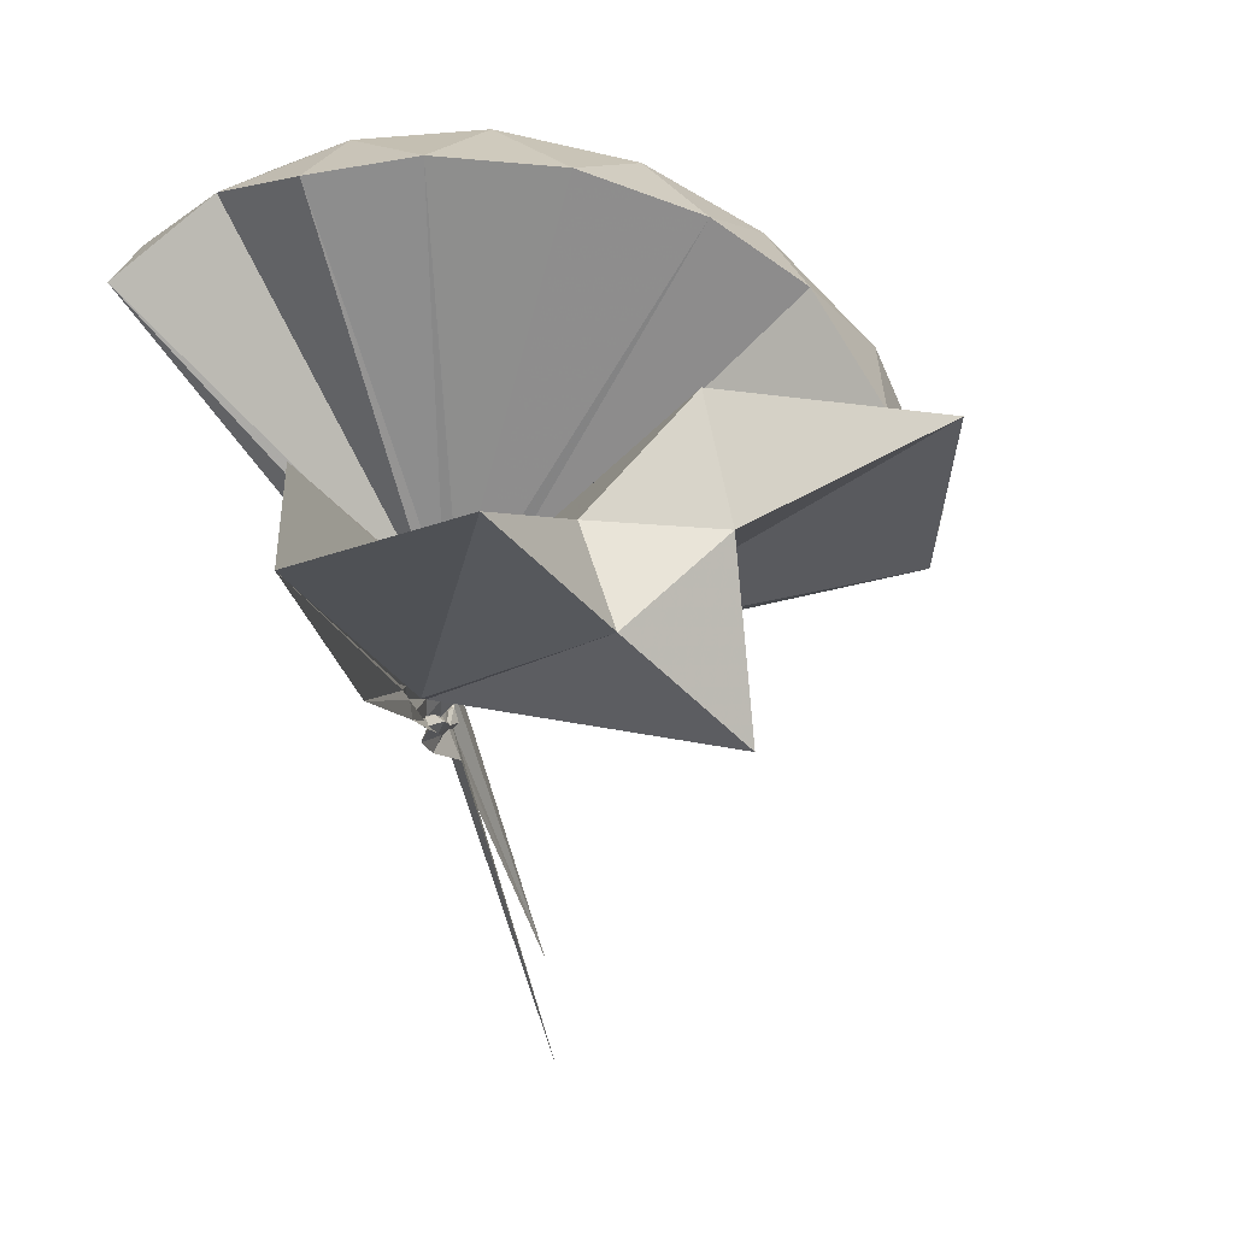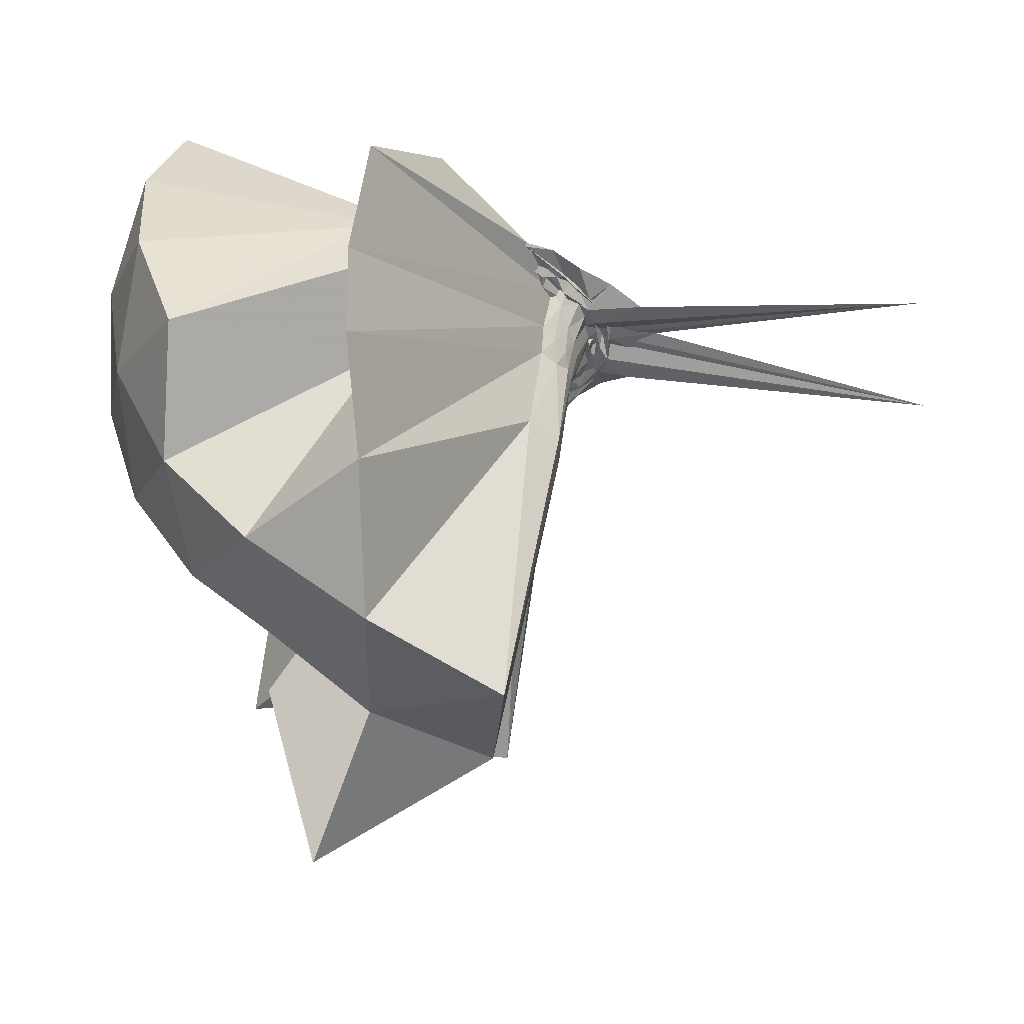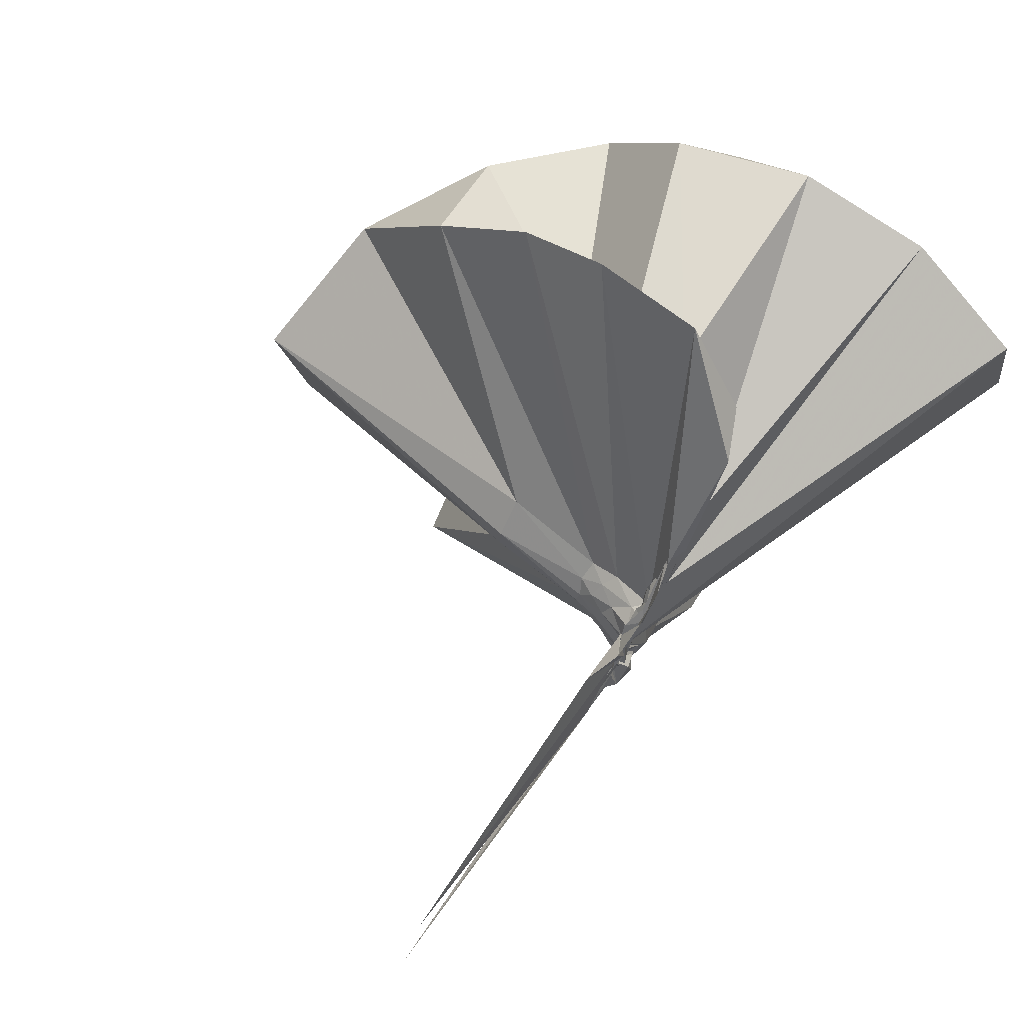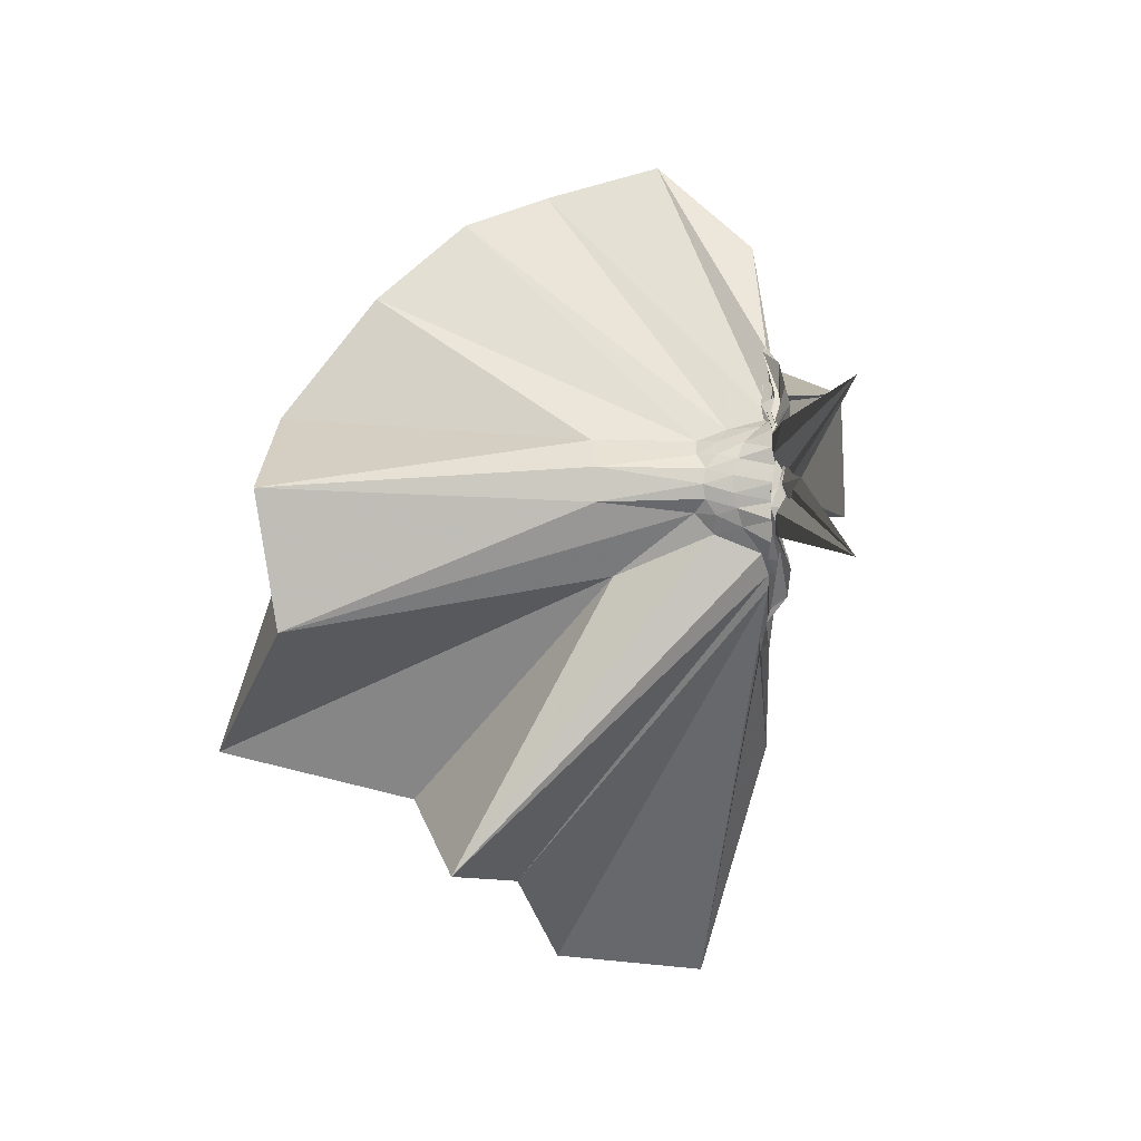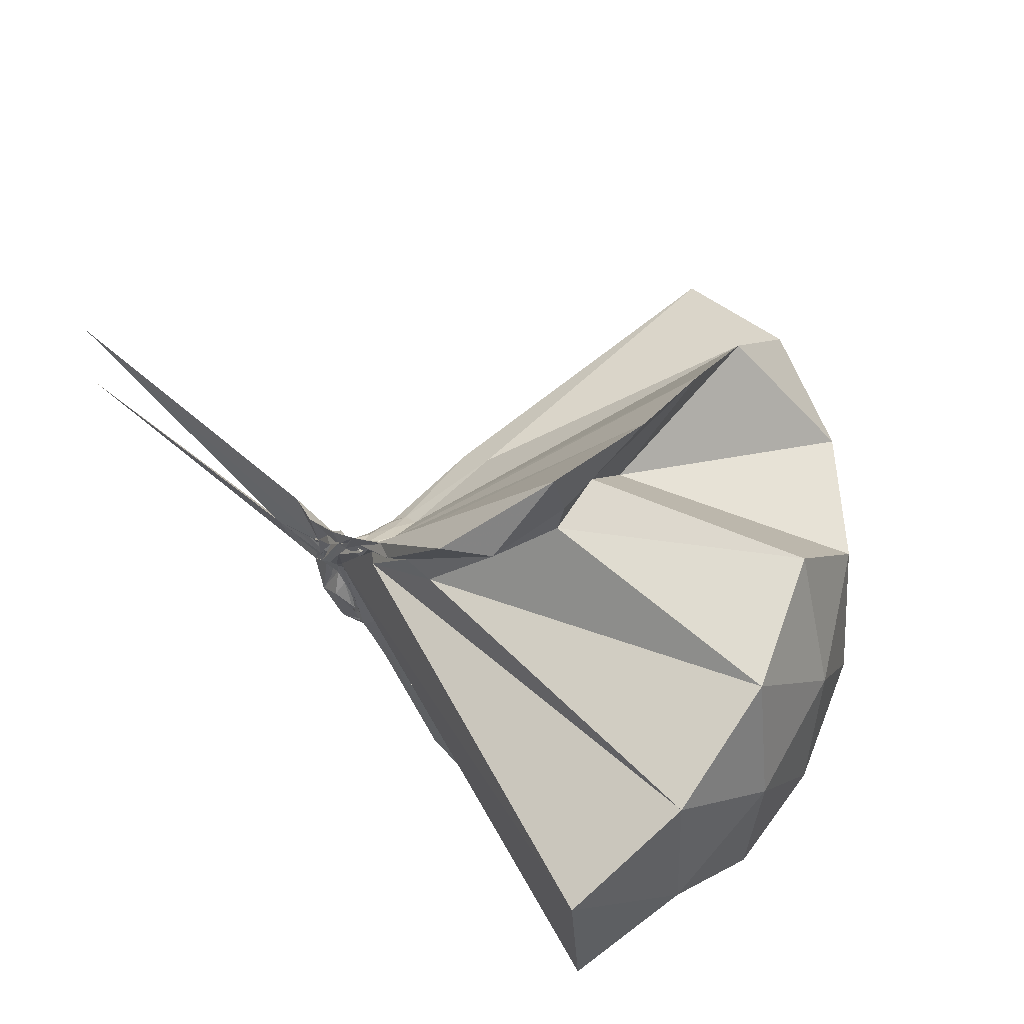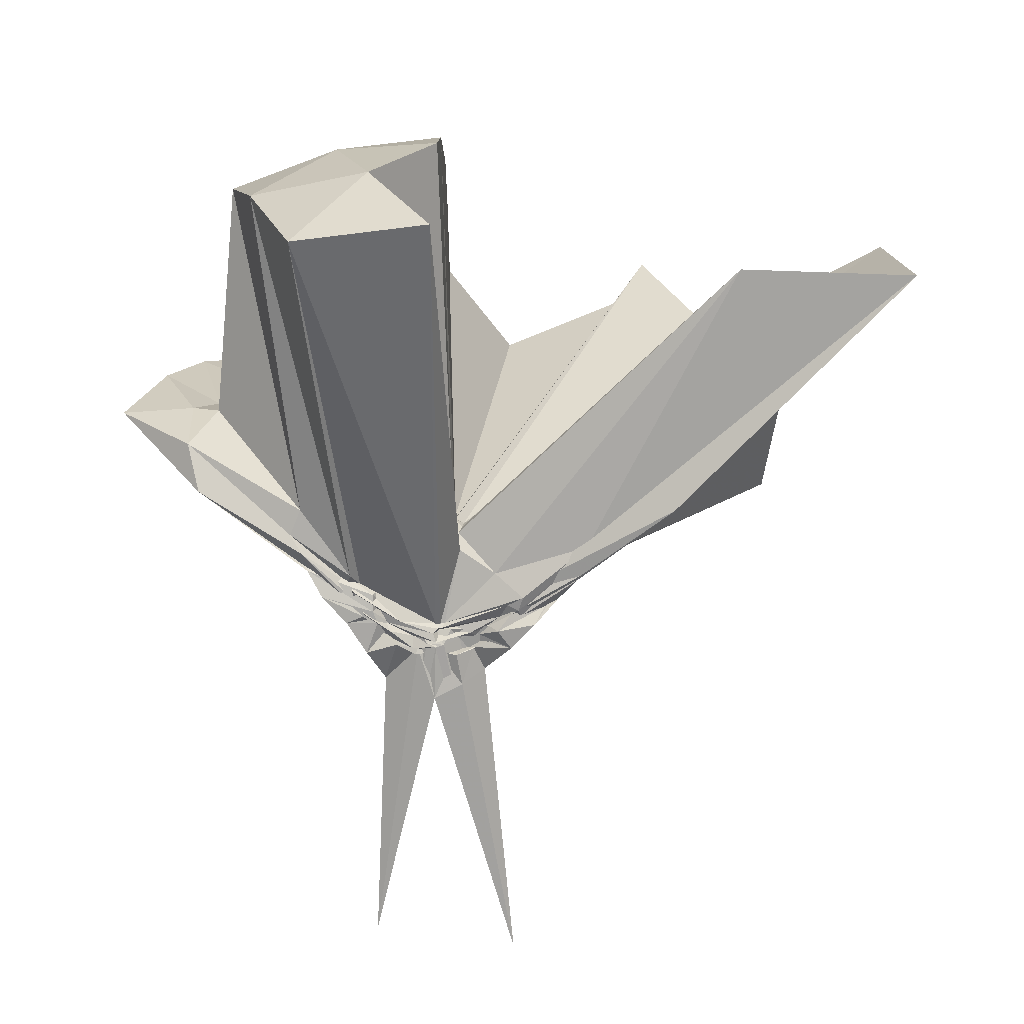
<metadata>
{"format":"obj","ext":"obj","renderer":"f3d","projection":"perspective","resolution":1024,"background":"white","views":[{"elev":-62.7,"azim":16.5,"up":"+Y"},{"elev":49.0,"azim":94.2,"up":"+Y"},{"elev":74.1,"azim":-143.6,"up":"+Y"},{"elev":-2.0,"azim":175.1,"up":"+Y"},{"elev":63.9,"azim":-47.2,"up":"+Y"},{"elev":18.7,"azim":-89.4,"up":"+Z"}]}
</metadata>
<code>
v -0.9065 -0.1039 1.083
v -1.006 -0.09303 -0.05879
v -0.06712 -0.09799 0.606
v -0.1339 0.1301 0.6493
v -0.5572 0.2579 0.4069
v -0.6695 0.4249 0.4241
v -0.7733 0.4721 0.4431
v -0.9421 0.4632 0.4078
v -0.9903 0.2339 0.208
v -0.9792 0.1058 0.08872
v -1.002 0.09371 0.07526
v -1.005 -0.01391 0.004318
v -1.001 -0.09727 -0.0134
v -0.9982 -0.1076 -0.0124
v -1.002 -0.2577 0.04423
v -1.008 -0.2929 0.06471
v -0.9858 -0.4379 0.1798
v -0.9433 -1.156 0.7997
v -0.6114 -1.121 0.7906
v -0.5251 -0.7455 0.5634
v -0.2722 -0.5821 0.6703
v -0.8204 -0.1308 0.1868
v 0.01445 0.06888 0.3844
v -0.1889 0.3304 0.4099
v -0.3822 0.4982 0.4492
v -0.5618 0.563 0.4625
v -0.8024 0.6291 0.4395
v -0.9923 0.4366 0.3108
v -1.006 0.2069 0.1677
v -0.9948 0.09319 0.05433
v -0.9802 0.05844 0.03797
v -1.008 -0.08786 -0.02297
v -0.9766 -0.1025 -0.0262
v -0.989 -0.2399 0.01183
v -1.004 -0.2829 0.03241
v -0.9838 -0.4206 0.1468
v -1.014 -0.6325 0.2765
v -0.9891 -0.3018 0.0843
v -0.4956 -0.9232 0.4261
v -0.274 -0.7489 0.4707
v 0.1481 -0.6463 0.5183
v 0.01389 -0.2516 0.3892
v -0.6243 0.003478 0.09076
v -0.8404 0.001455 0.07867
v -0.9028 0.0253 0.07827
v -0.9942 0.0489 0.06514
v -0.9929 0.1973 0.1231
v -0.9861 0.1912 0.1234
v -0.9967 0.09363 0.0381
v -1.007 0.06698 0.02221
v -0.9847 0.02121 -0.003902
v -1.016 -0.09483 -0.04177
v -0.9894 -0.1726 -0.02765
v -0.9744 -0.2442 -0.006411
v -0.9977 -0.2886 0.01664
v -0.9928 -0.4163 0.1027
v -0.9959 -0.4224 0.1142
v -0.9869 -0.273 0.06556
v -0.3399 -0.8908 0.1211
v -0.6711 -0.2762 0.1101
v 0.01509 -0.393 0.1243
v 0.06438 -0.09799 0.09628
v -0.8358 -0.02899 0.04324
v -0.8828 -7.733e-05 0.05158
v -0.9672 0.02939 0.04179
v -1.003 0.04926 0.0283
v -1.009 0.1636 0.06532
v -1.011 0.07104 0.01914
v -0.9817 0.05655 -0.005878
v -1.008 0.01014 -0.01757
v -0.986 -0.04141 -0.03674
v -0.9756 -0.1093 -0.05038
v -0.9776 -0.1924 -0.04414
v -0.9938 -0.2486 -0.02593
v -0.9872 -0.3497 0.04225
v -0.9799 -0.3724 0.05213
v -1.001 -0.2653 0.0219
v -0.968 -0.2307 0.03519
v -0.8716 -0.192 0.04607
v -0.8305 -0.1491 0.03885
v -0.6286 -0.1279 0.02378
v -0.6296 -0.05592 0.02509
v -0.8746 -0.02944 0.02524
v -0.929 -0.004769 0.02322
v -0.9863 0.02091 0.001777
v -1.003 0.03891 0.0001698
v -1.012 0.1088 0.003381
v -0.9868 0.03451 -0.02305
v -0.9925 0.002404 -0.04296
v -1 -0.04201 -0.06284
v -1.01 -0.08976 -0.05407
v -0.9704 -0.1424 -0.06965
v -0.9865 -0.187 -0.06407
v -0.9931 -0.2244 -0.04392
v -1.015 -0.3203 0.002064
v -1.014 -0.2356 -0.01494
v -0.9867 -0.2147 -0.01144
v -0.926 -0.1785 0.01587
v -0.872 -0.1534 0.02061
v -0.8498 -0.1213 0.01573
v -0.8446 -0.09106 0.01027
v -0.8511 -0.05857 0.01745
v -0.2094 -0.09969 0.7923
v -0.3219 0.1424 0.8485
v -0.4991 0.3886 0.8418
v -0.792 0.4113 0.4425
v -0.9839 0.2101 0.2652
v -1.004 0.09957 0.115
v -0.9749 0.07918 0.08564
v -0.9926 -0.0928 -0.004163
v -0.9919 -0.1038 -0.004562
v -0.9899 -0.1135 -0.003842
v -0.9761 -0.2294 0.1119
v -0.957 -0.768 0.8156
v -0.8753 -0.3483 0.2963
v -0.8751 -0.1555 0.1989
v -0.8499 -0.1354 0.2001
v -0.4237 -0.1029 0.9558
v -0.576 0.1407 0.994
v -0.757 0.3637 0.9522
v -1.033 0.292 0.9911
v -1.301 0.186 0.9497
v -1.317 -0.1044 0.9895
v -0.9649 -0.1491 0.1648
v -0.9361 -0.1451 0.1967
v -0.9065 -0.1532 0.2008
v -0.8818 -0.1365 0.2096
v -0.6767 -0.1034 1.056
v -0.8365 0.1206 1.056
v -1.095 0.03455 1.055
v -0.9375 -0.1364 0.197
v -0.912 -0.1326 0.2041
v -0.9151 -0.03793 0.008018
v -0.9824 -0.01727 -0.0127
v -0.9809 0.006706 -0.01921
v -1.01 0.06441 -0.06956
v -1.014 -0.00388 -0.04843
v -1.006 -0.04741 -0.07511
v -0.9879 -0.09367 -0.06991
v -1.009 -0.1412 -0.07556
v -0.9872 -0.1789 -0.06432
v -1.013 -0.2658 -0.05645
v -0.9832 -0.193 -0.03387
v -0.9824 -0.166 -0.02247
v -0.9134 -0.1401 0.00248
v -0.9051 -0.1095 -0.002014
v -0.9056 -0.07314 -0.0003452
v -0.9904 -0.05435 -0.01334
v -0.9803 -0.03338 -0.04079
v -0.9828 0.02352 -0.1415
v -0.9999 -0.05215 -0.06254
v -0.9933 -0.09478 -0.07154
v -1.007 -0.1535 -0.148
v -0.9786 -0.205 -0.1198
v -0.9815 -0.1484 -0.04447
v -0.9904 -0.1276 -0.01822
v -0.9873 -0.08958 -0.02252
v -1.003 -0.07301 -0.0489
v -1.013 0.05137 -0.7736
v -1.014 -0.08987 -0.1798
v -0.9993 -0.2716 -0.8283
v -1.003 -0.1119 -0.05193
f 3 23 4
f 4 23 24
f 4 24 5
f 5 24 25
f 5 25 6
f 6 25 26
f 6 26 7
f 7 26 27
f 7 27 8
f 8 27 28
f 8 28 9
f 9 28 29
f 9 29 10
f 10 29 30
f 10 30 11
f 11 30 31
f 11 31 12
f 12 31 32
f 12 32 13
f 13 32 33
f 13 33 14
f 14 33 34
f 14 34 15
f 15 34 35
f 15 35 16
f 16 35 36
f 16 36 17
f 17 36 37
f 17 37 18
f 18 37 38
f 18 38 19
f 19 38 39
f 19 39 20
f 20 39 40
f 20 40 21
f 21 40 41
f 21 41 22
f 22 41 42
f 22 42 3
f 3 42 23
f 23 43 24
f 24 43 44
f 24 44 25
f 25 44 45
f 25 45 26
f 26 45 46
f 26 46 27
f 27 46 47
f 27 47 28
f 28 47 48
f 28 48 29
f 29 48 49
f 29 49 30
f 30 49 50
f 30 50 31
f 31 50 51
f 31 51 32
f 32 51 52
f 32 52 33
f 33 52 53
f 33 53 34
f 34 53 54
f 34 54 35
f 35 54 55
f 35 55 36
f 36 55 56
f 36 56 37
f 37 56 57
f 37 57 38
f 38 57 58
f 38 58 39
f 39 58 59
f 39 59 40
f 40 59 60
f 40 60 41
f 41 60 61
f 41 61 42
f 42 61 62
f 42 62 23
f 23 62 43
f 43 63 44
f 44 63 64
f 44 64 45
f 45 64 65
f 45 65 46
f 46 65 66
f 46 66 47
f 47 66 67
f 47 67 48
f 48 67 68
f 48 68 49
f 49 68 69
f 49 69 50
f 50 69 70
f 50 70 51
f 51 70 71
f 51 71 52
f 52 71 72
f 52 72 53
f 53 72 73
f 53 73 54
f 54 73 74
f 54 74 55
f 55 74 75
f 55 75 56
f 56 75 76
f 56 76 57
f 57 76 77
f 57 77 58
f 58 77 78
f 58 78 59
f 59 78 79
f 59 79 60
f 60 79 80
f 60 80 61
f 61 80 81
f 61 81 62
f 62 81 82
f 62 82 43
f 43 82 63
f 63 83 64
f 64 83 84
f 64 84 65
f 65 84 85
f 65 85 66
f 66 85 86
f 66 86 67
f 67 86 87
f 67 87 68
f 68 87 88
f 68 88 69
f 69 88 89
f 69 89 70
f 70 89 90
f 70 90 71
f 71 90 91
f 71 91 72
f 72 91 92
f 72 92 73
f 73 92 93
f 73 93 74
f 74 93 94
f 74 94 75
f 75 94 95
f 75 95 76
f 76 95 96
f 76 96 77
f 77 96 97
f 77 97 78
f 78 97 98
f 78 98 79
f 79 98 99
f 79 99 80
f 80 99 100
f 80 100 81
f 81 100 101
f 81 101 82
f 82 101 102
f 82 102 63
f 63 102 83
f 103 104 118
f 104 119 118
f 104 105 119
f 105 120 119
f 105 106 120
f 106 107 120
f 107 121 120
f 107 108 121
f 108 122 121
f 108 109 122
f 109 110 122
f 110 123 122
f 110 111 123
f 111 124 123
f 111 112 124
f 112 113 124
f 113 125 124
f 113 114 125
f 114 126 125
f 114 115 126
f 115 116 126
f 116 127 126
f 116 117 127
f 117 118 127
f 117 103 118
f 118 119 128
f 119 129 128
f 119 120 129
f 120 121 129
f 121 130 129
f 121 122 130
f 122 123 130
f 123 131 130
f 123 124 131
f 124 125 131
f 125 132 131
f 125 126 132
f 126 127 132
f 127 128 132
f 127 118 128
f 133 148 134
f 134 148 149
f 134 149 135
f 135 149 150
f 135 150 136
f 136 150 137
f 137 150 151
f 137 151 138
f 138 151 152
f 138 152 139
f 139 152 140
f 140 152 153
f 140 153 141
f 141 153 154
f 141 154 142
f 142 154 143
f 143 154 155
f 143 155 144
f 144 155 156
f 144 156 145
f 145 156 146
f 146 156 157
f 146 157 147
f 147 157 148
f 147 148 133
f 148 158 149
f 149 158 159
f 149 159 150
f 150 159 151
f 151 159 160
f 151 160 152
f 152 160 153
f 153 160 161
f 153 161 154
f 154 161 155
f 155 161 162
f 155 162 156
f 156 162 157
f 157 162 158
f 157 158 148
f 3 4 103
f 103 4 104
f 4 5 104
f 104 5 105
f 5 6 105
f 105 6 106
f 6 7 106
f 7 8 106
f 106 8 107
f 8 9 107
f 107 9 108
f 9 10 108
f 108 10 109
f 10 11 109
f 11 12 109
f 109 12 110
f 12 13 110
f 110 13 111
f 13 14 111
f 111 14 112
f 14 15 112
f 15 16 112
f 112 16 113
f 16 17 113
f 113 17 114
f 17 18 114
f 114 18 115
f 18 19 115
f 19 20 115
f 115 20 116
f 20 21 116
f 116 21 117
f 21 22 117
f 117 22 103
f 22 3 103
f 83 133 84
f 84 133 134
f 84 134 85
f 85 134 135
f 85 135 86
f 86 135 136
f 86 136 87
f 87 136 88
f 88 136 137
f 88 137 89
f 89 137 138
f 89 138 90
f 90 138 139
f 90 139 91
f 91 139 92
f 92 139 140
f 92 140 93
f 93 140 141
f 93 141 94
f 94 141 142
f 94 142 95
f 95 142 96
f 96 142 143
f 96 143 97
f 97 143 144
f 97 144 98
f 98 144 145
f 98 145 99
f 99 145 100
f 100 145 146
f 100 146 101
f 101 146 147
f 101 147 102
f 102 147 133
f 102 133 83
f 128 129 1
f 129 130 1
f 130 131 1
f 131 132 1
f 132 128 1
f 159 158 2
f 160 159 2
f 161 160 2
f 162 161 2
f 158 162 2

</code>
